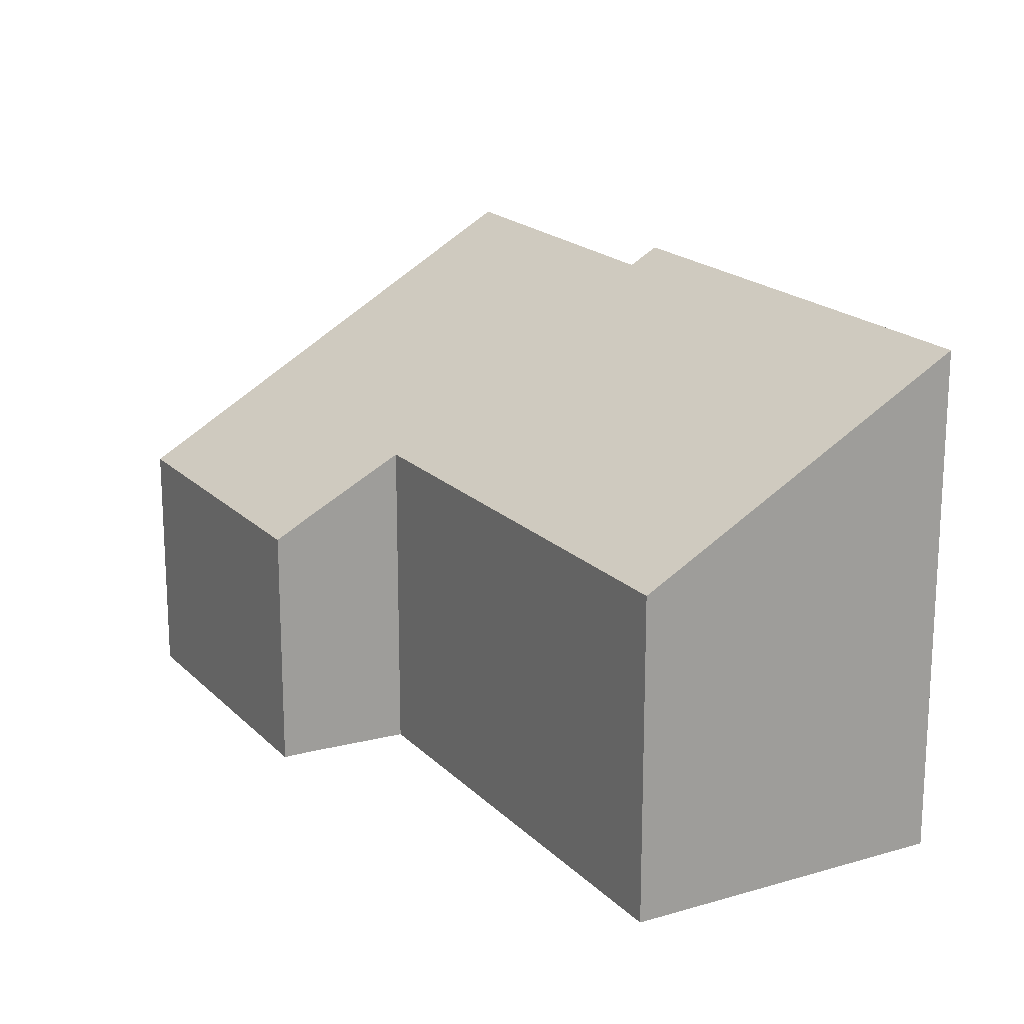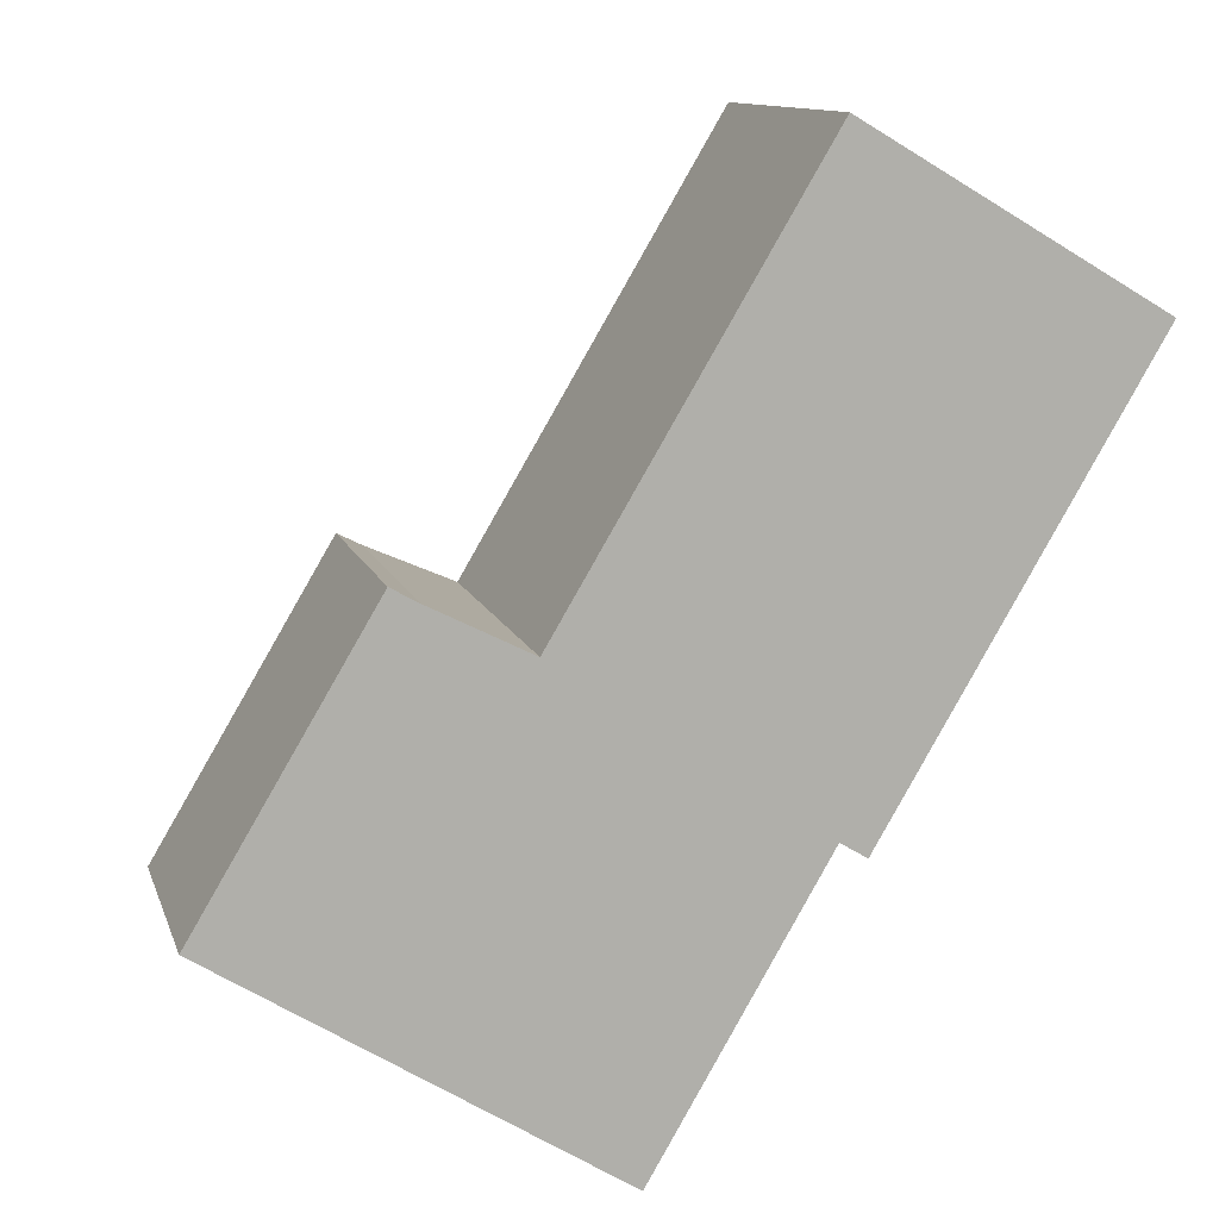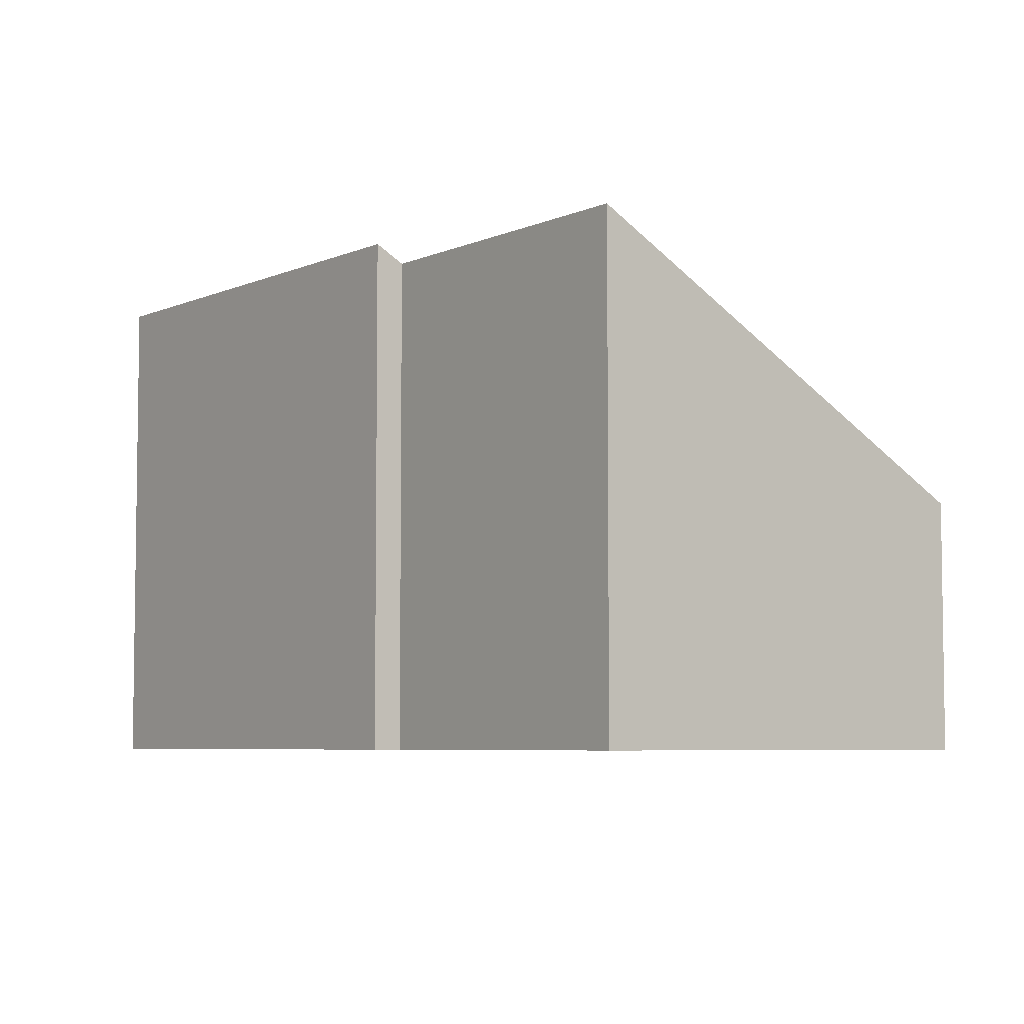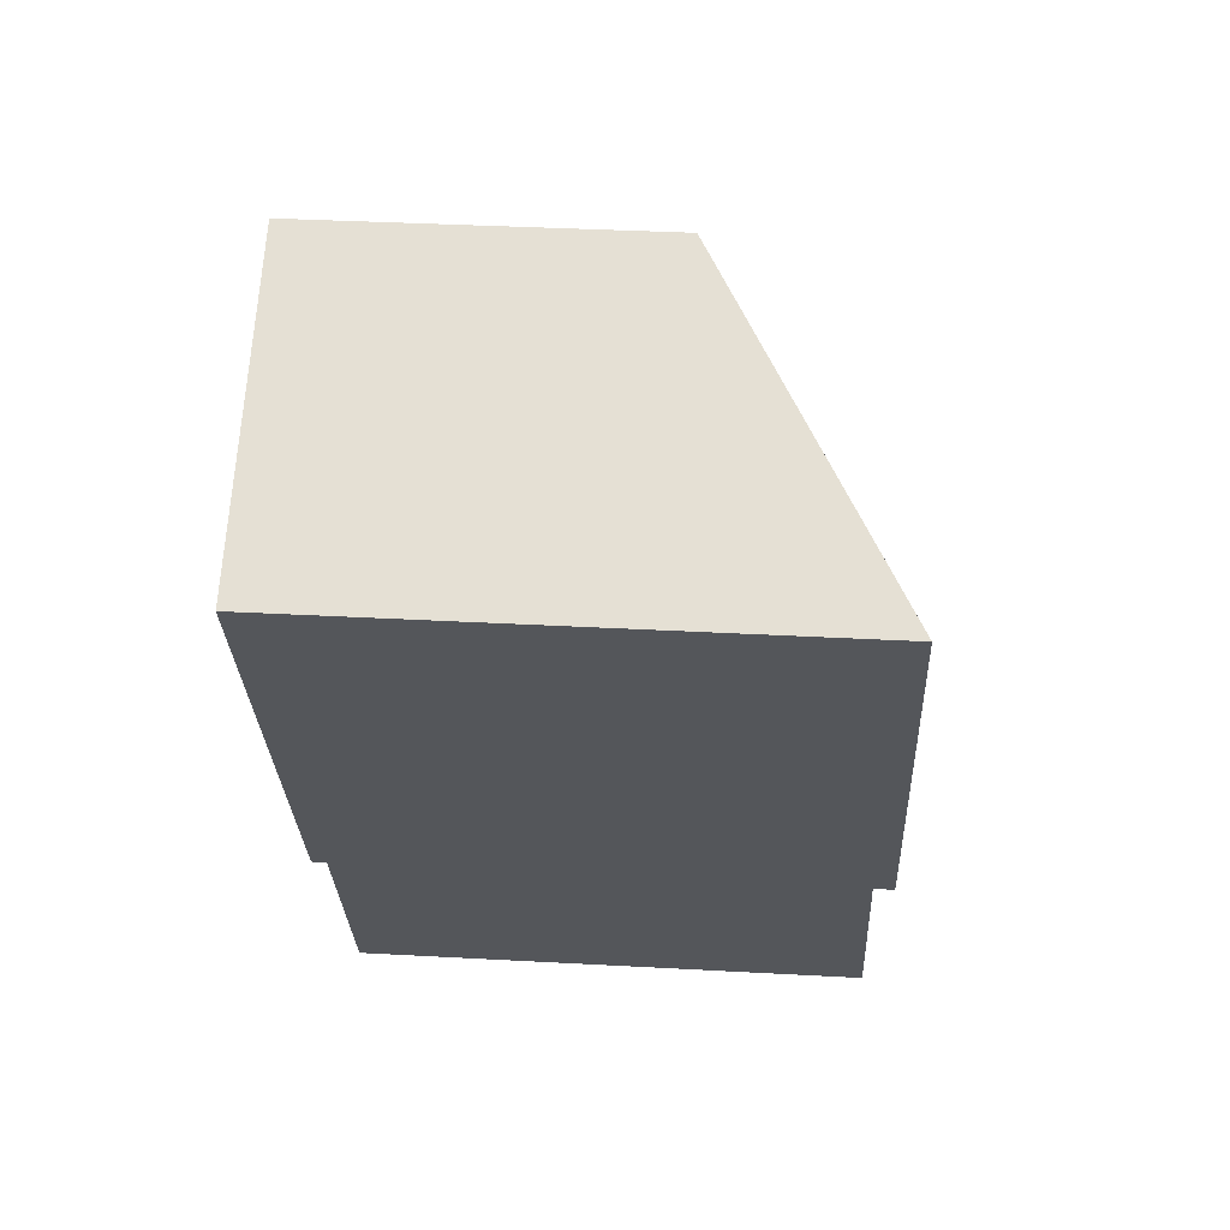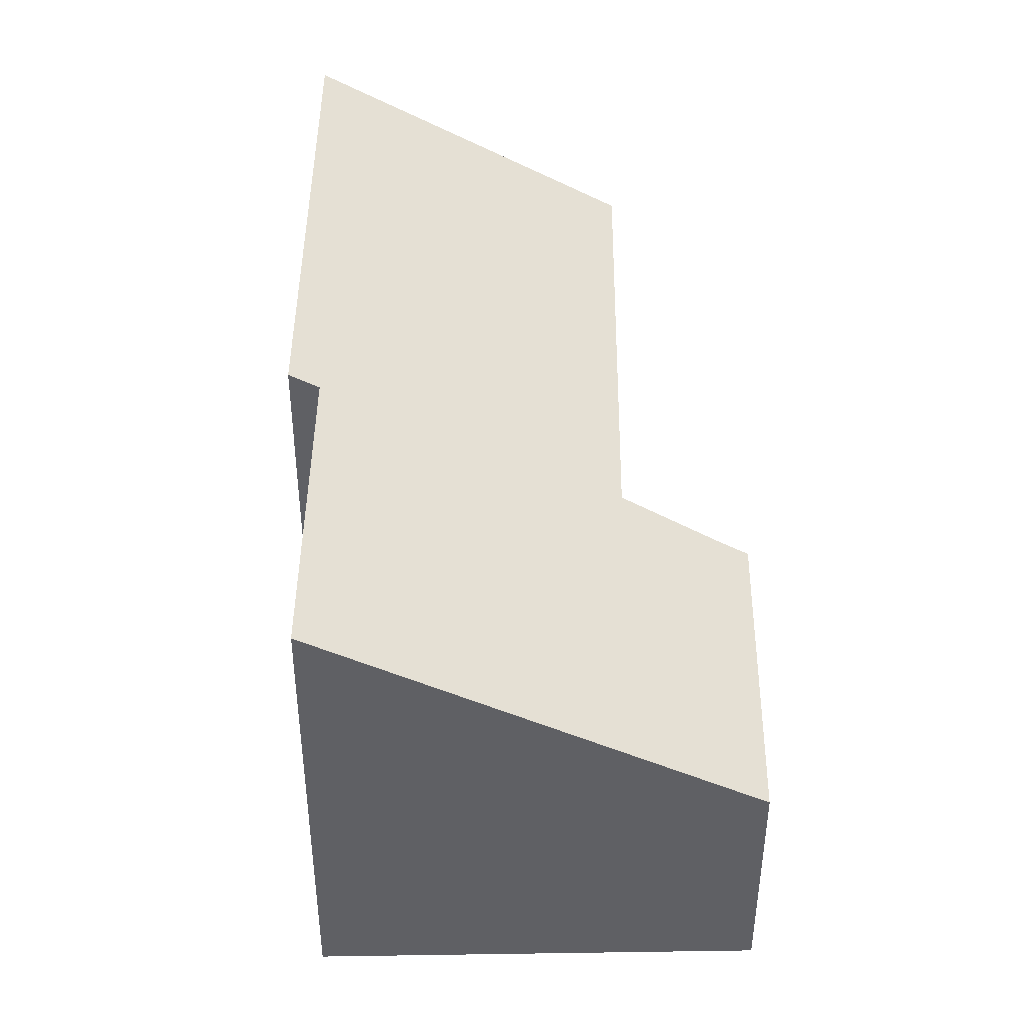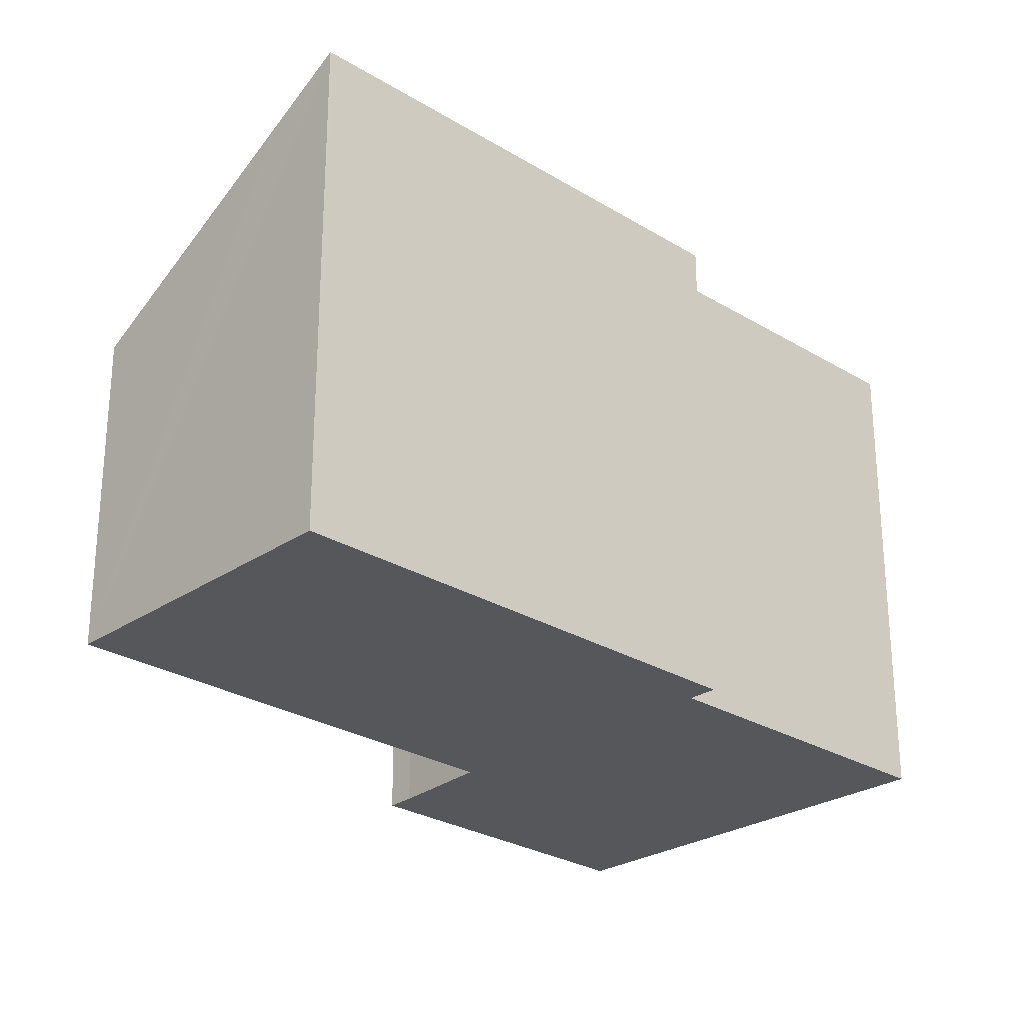
<metadata>
{"format":"obj","ext":"obj","renderer":"f3d","projection":"perspective","resolution":1024,"background":"white","views":[{"elev":18.8,"azim":1.1,"up":"+Y"},{"elev":11.5,"azim":-14.6,"up":"+Z"},{"elev":-5.6,"azim":173.7,"up":"+Y"},{"elev":34.4,"azim":94.3,"up":"+Z"},{"elev":45.0,"azim":-148.8,"up":"+Y"},{"elev":-27.0,"azim":77.0,"up":"+Y"}]}
</metadata>
<code>
v  2.785 4.091 4.673
v  6.175 8.085 -3.887
v  0 4.064 2.488e-16
v  3.207 4.358 4.434
v  4.774 5.324 3.644
v  6.483 8.084 -3.357
v  8.921 8.078 0.841
v  8.9 5.357 10.59
v  9.343 8.349 0.587
v  13.57 8.356 7.794
v  12.43 7.614 8.512
v  13.59 8.356 7.829
v  9.343 -3.594e-17 0.587
v  8.921 -5.15e-17 0.841
v  6.175 2.38e-16 -3.887
v  0 0 0
v  6.483 2.056e-16 -3.357
v  13.59 -4.794e-16 7.829
v  13.57 -4.772e-16 7.794
v  2.785 -2.861e-16 4.673
v  8.9 -6.483e-16 10.59
v  4.774 -2.231e-16 3.644
v  3.207 -2.715e-16 4.434
v  12.43 -5.212e-16 8.512
g defaultobject
f 1 2 3
f 2 1 4
f 2 4 5
f 2 5 6
f 6 5 7
f 7 5 8
f 7 8 9
f 9 8 10
f 10 8 11
f 10 11 12
f 13 7 9
f 7 13 14
f 15 3 2
f 3 15 16
f 14 6 7
f 6 14 2
f 2 14 15
f 15 14 17
f 18 10 12
f 10 18 9
f 9 18 13
f 13 18 19
f 3 20 1
f 20 3 16
f 5 21 8
f 21 5 22
f 1 23 4
f 23 1 20
f 4 22 5
f 22 4 23
f 21 11 8
f 11 21 12
f 12 21 18
f 18 21 24
f 15 20 16
f 20 15 23
f 23 15 22
f 22 15 21
f 21 15 17
f 21 17 14
f 21 14 13
f 21 13 19
f 21 19 24
f 24 19 18

</code>
